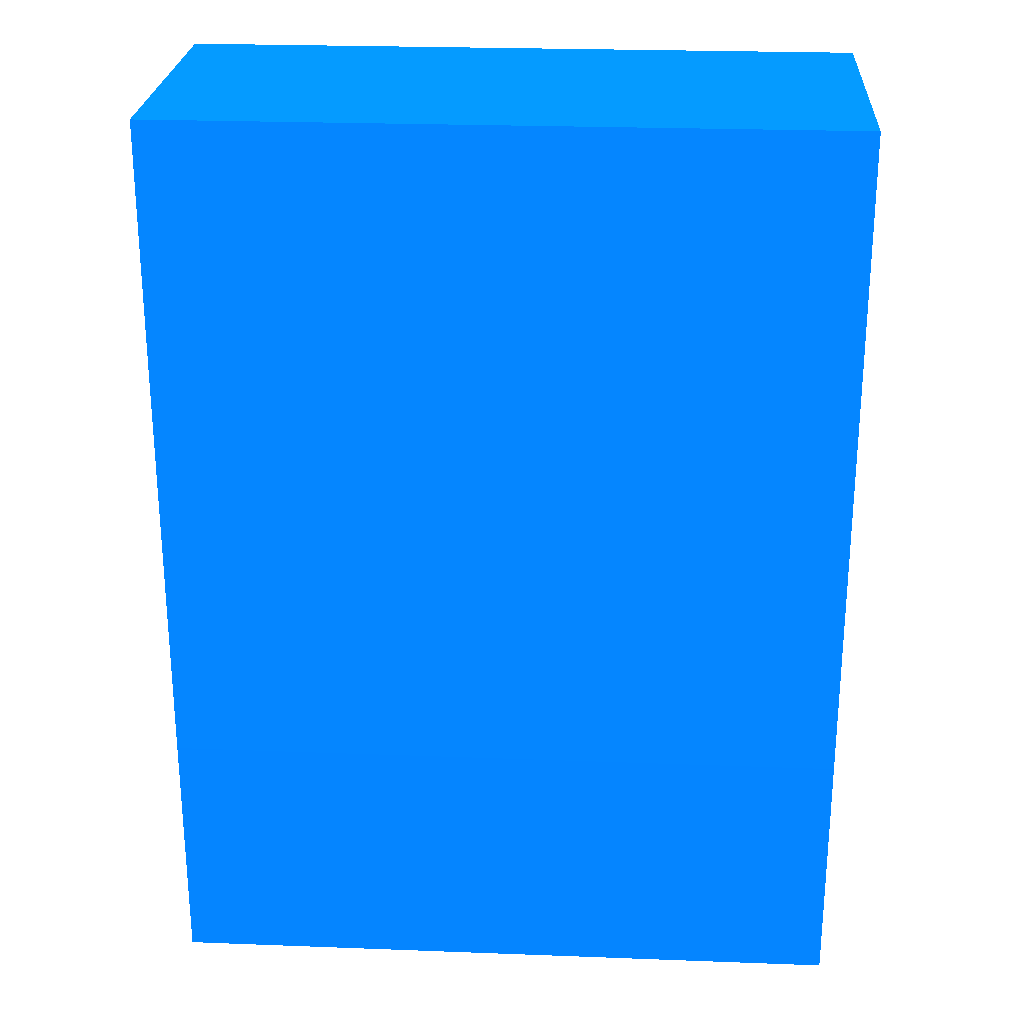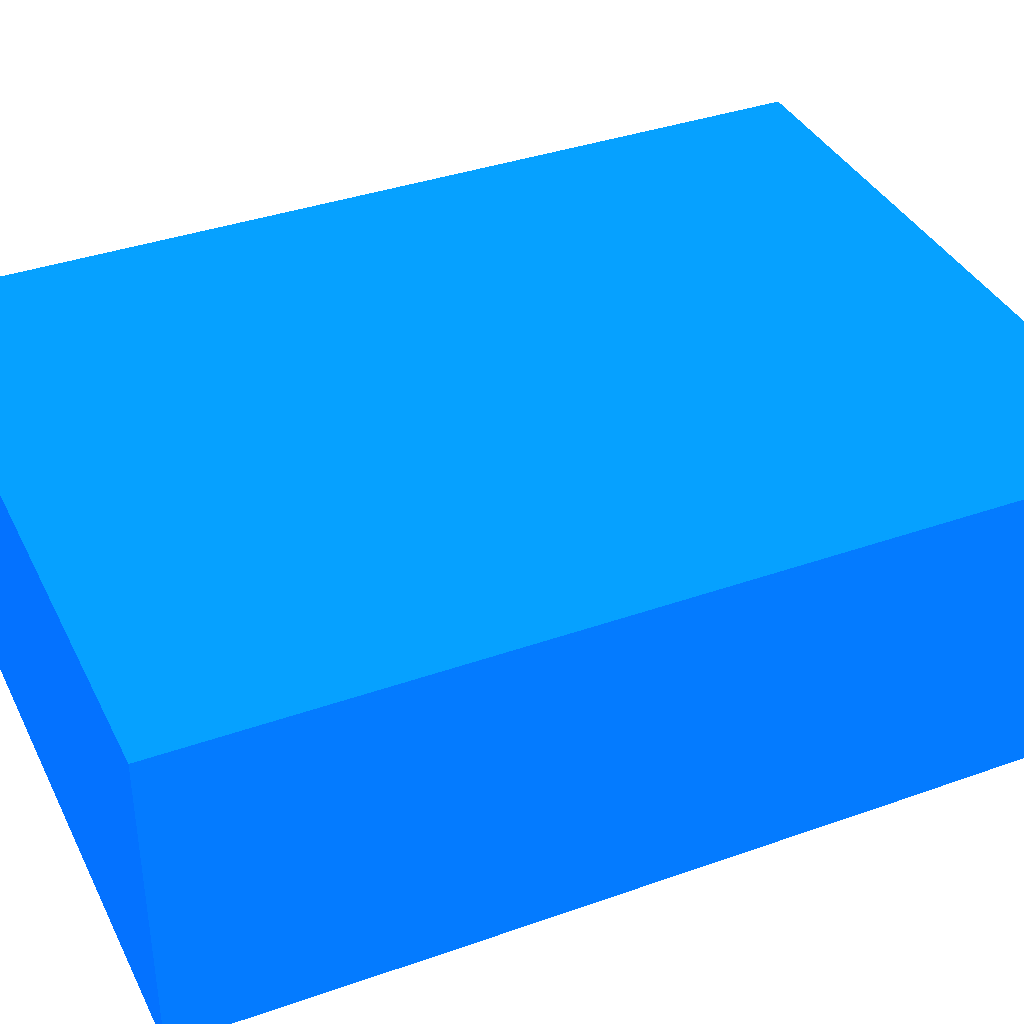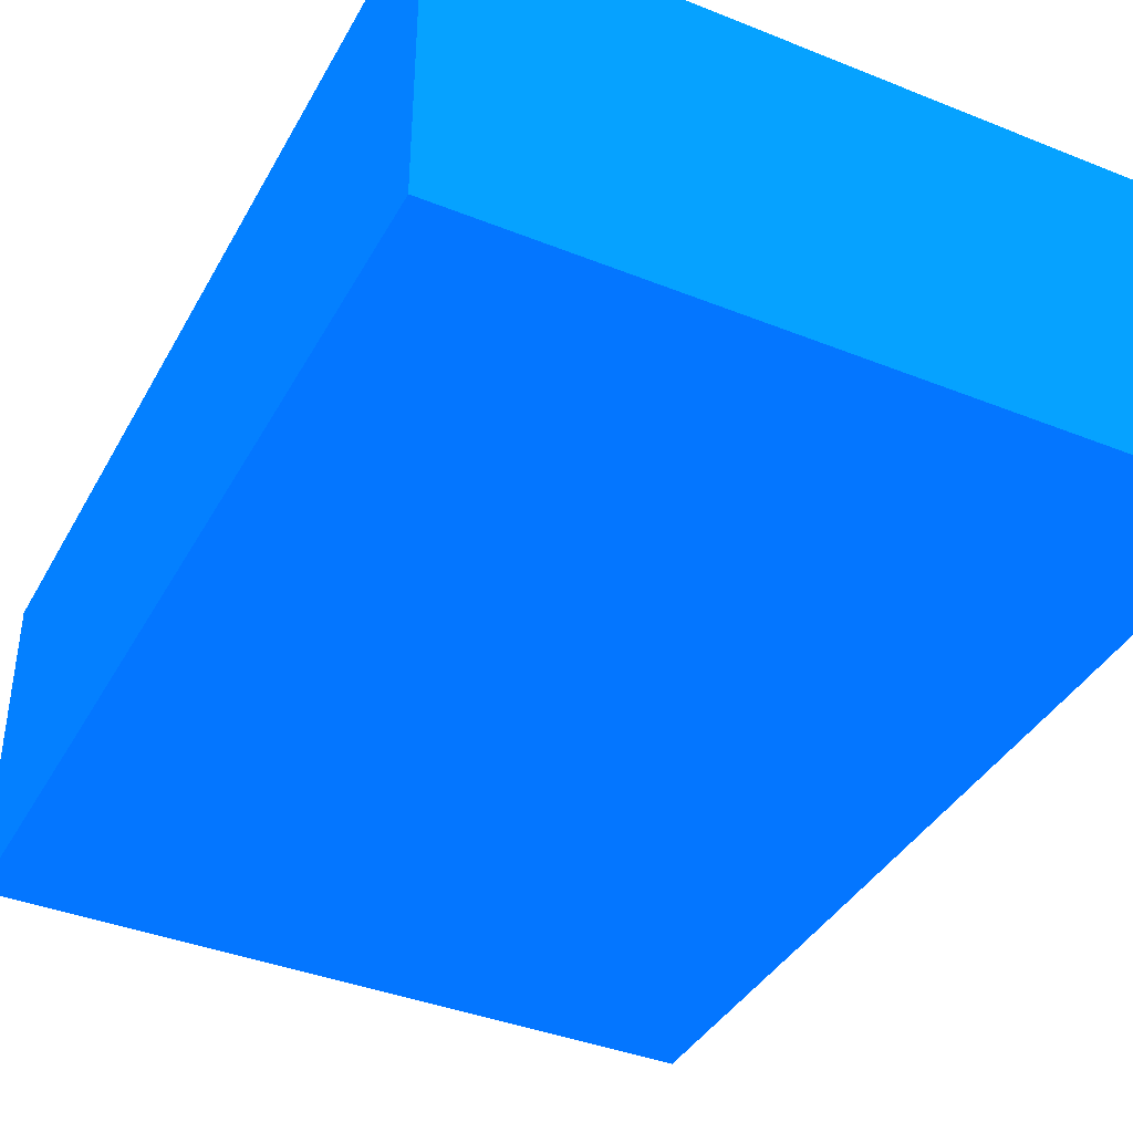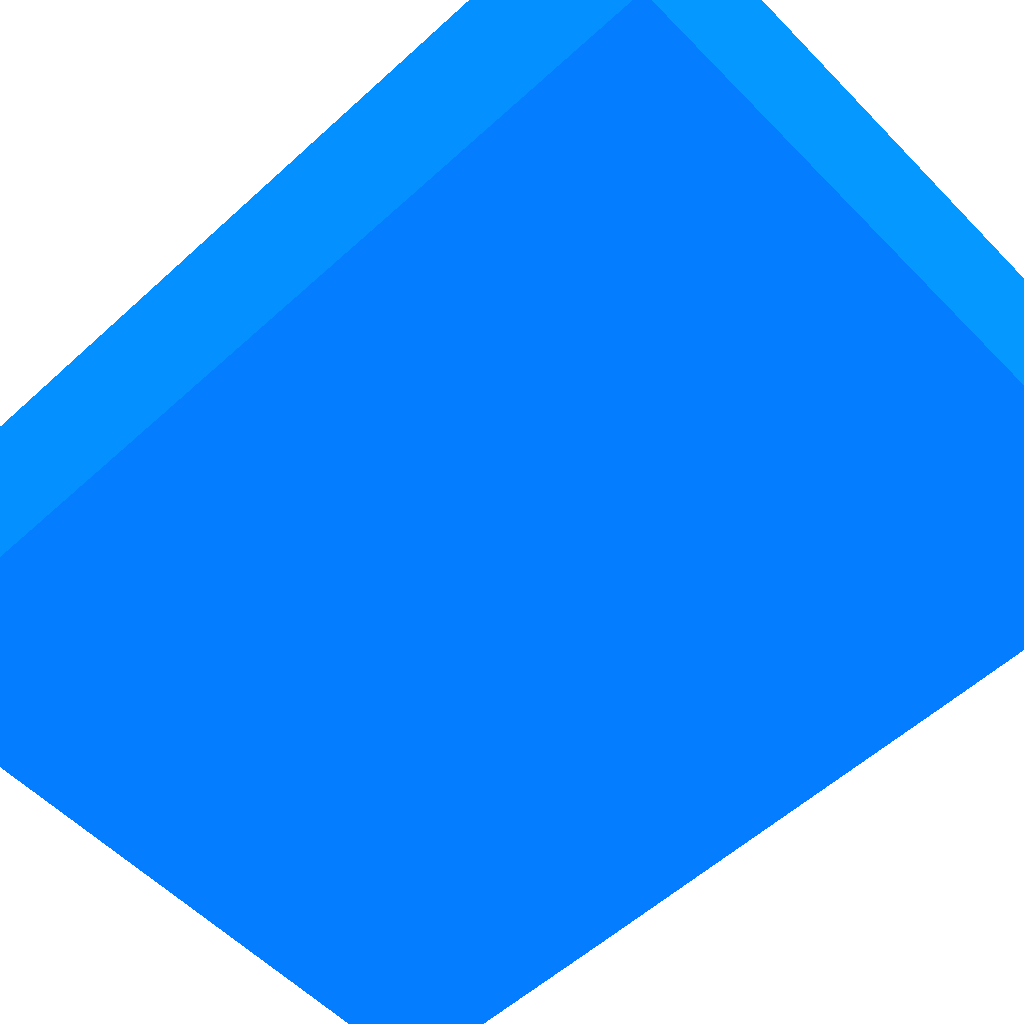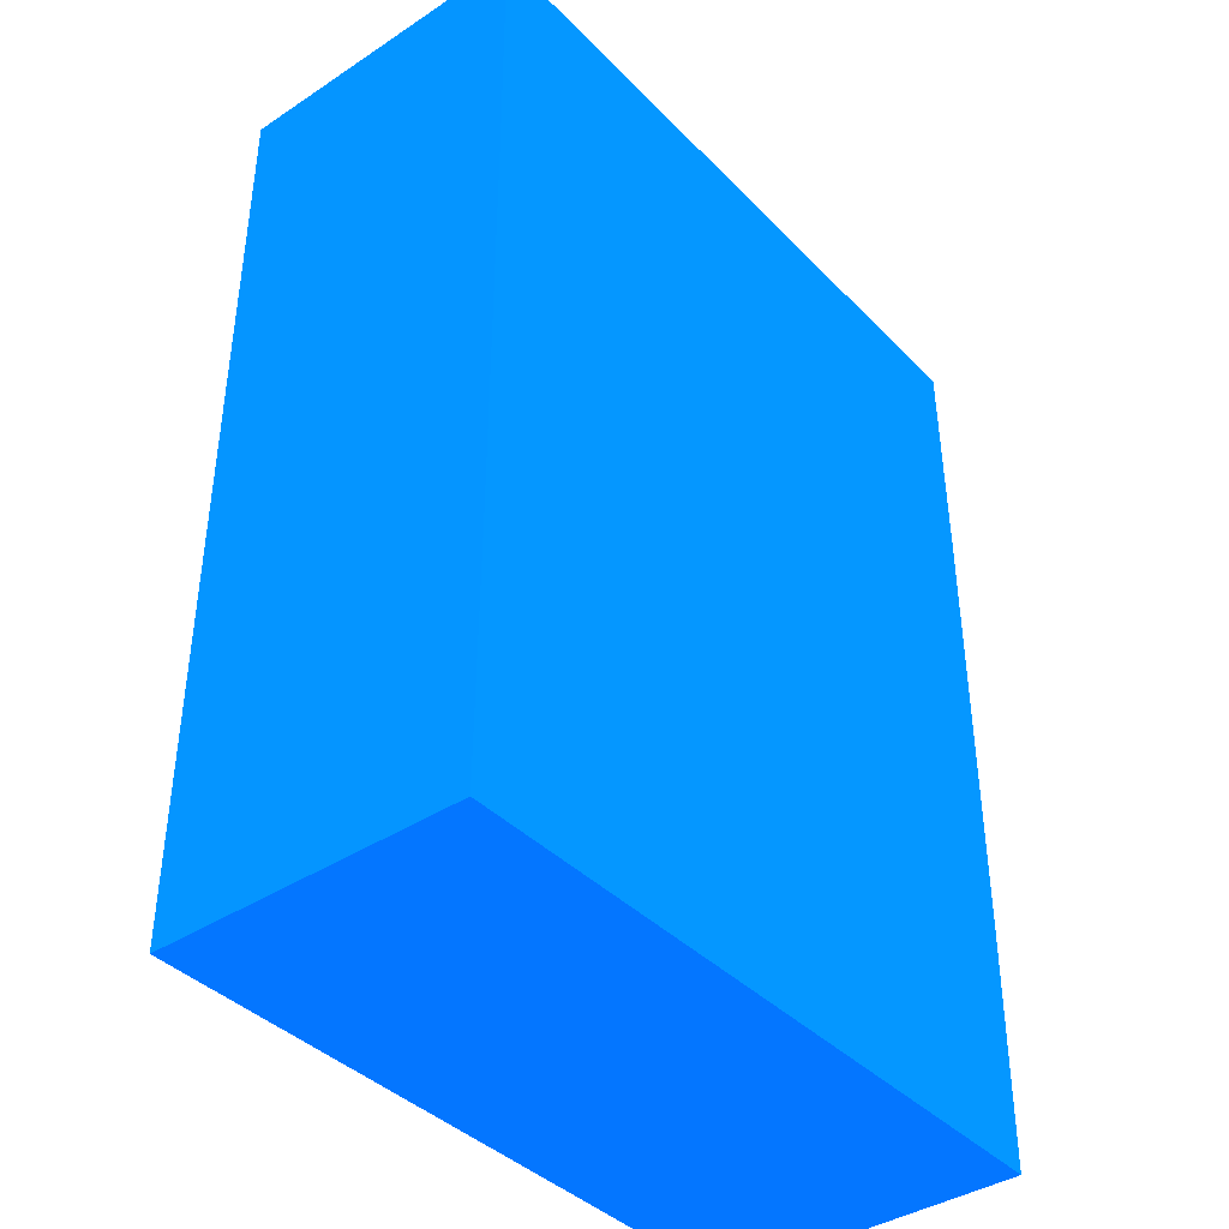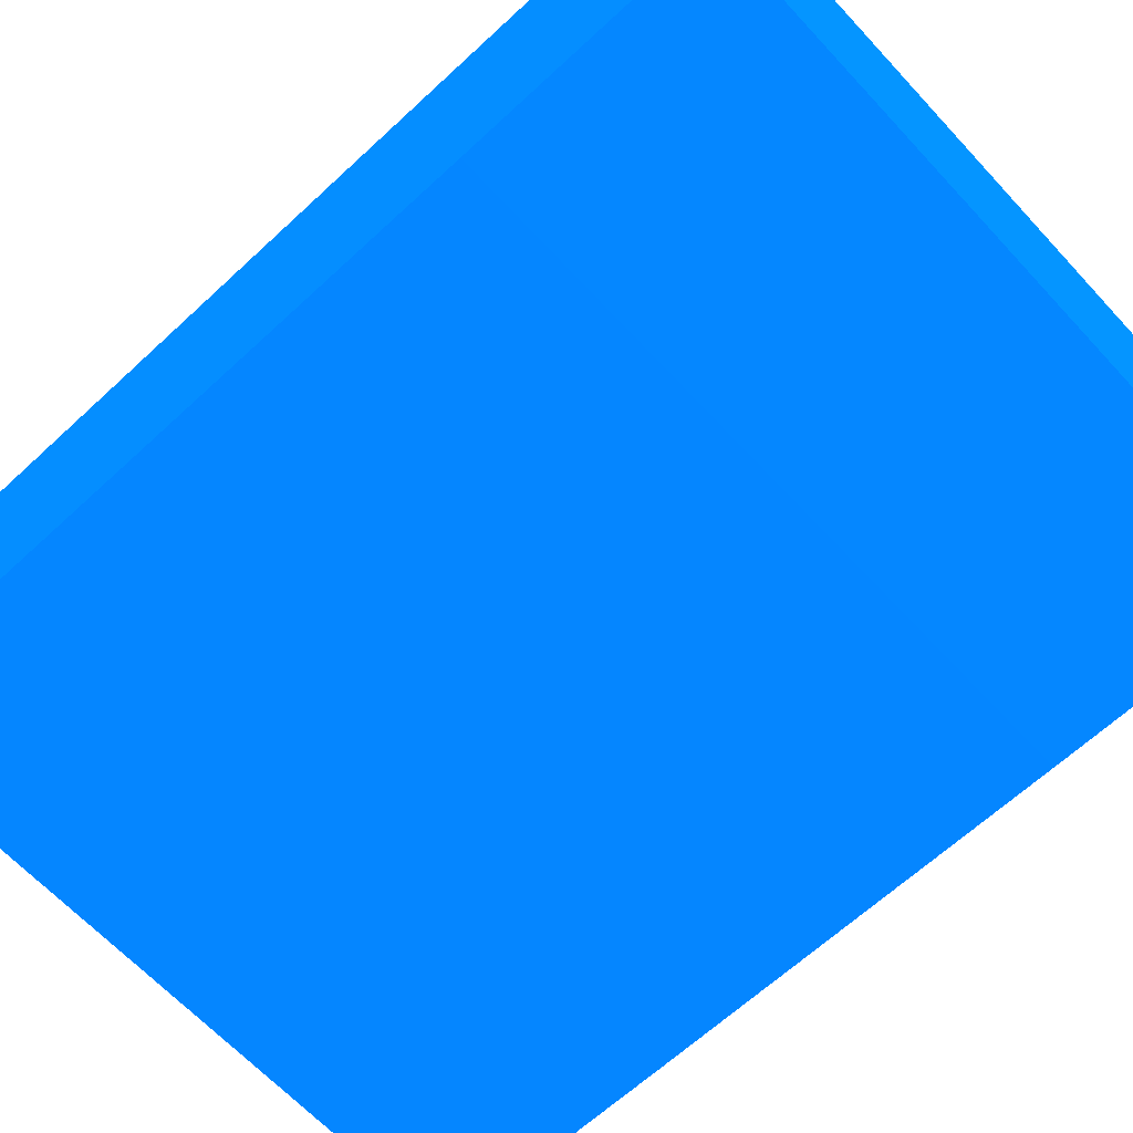
<metadata>
{"format":"obj","ext":"obj","renderer":"f3d","projection":"perspective","resolution":1024,"background":"white","views":[{"elev":25.0,"azim":-176.5,"up":"+Y"},{"elev":37.6,"azim":65.7,"up":"+Z"},{"elev":-39.3,"azim":-26.5,"up":"+Z"},{"elev":-56.9,"azim":-46.5,"up":"+Z"},{"elev":-39.8,"azim":129.0,"up":"+Y"},{"elev":-65.4,"azim":132.9,"up":"+Z"}]}
</metadata>
<code>
v -2.25 -1.715 -10.14 0.01176 0.3373 0.9882
v -1.816 -1.715 -10.14 0.01176 0.3373 0.9882
v -2.25 -1.715 -9.941 0.01176 0.3373 0.9882
v -2.25 -1.558 -10.14 0.01176 0.3373 0.9882
v -1.816 -1.715 -9.941 0.01176 0.3373 0.9882
v -1.816 -1.558 -10.14 0.01176 0.3373 0.9882
v -2.25 -1.558 -9.941 0.01176 0.3373 0.9882
v -2.25 -1.289 -10.14 0.01176 0.3373 0.9882
v -1.816 -1.558 -9.941 0.01176 0.3373 0.9882
v -1.816 -1.289 -10.14 0.01176 0.3373 0.9882
v -2.25 -1.133 -9.941 0.01176 0.3373 0.9882
v -2.25 -1.133 -10.14 0.01176 0.3373 0.9882
v -1.816 -1.133 -9.941 0.01176 0.3373 0.9882
v -1.816 -1.133 -10.14 0.01176 0.3373 0.9882
f 1 2 5
f 1 5 3
f 1 3 7
f 1 7 11
f 1 11 12
f 1 12 8
f 1 8 4
f 1 4 6
f 1 6 2
f 2 6 10
f 2 10 14
f 2 14 13
f 2 13 9
f 2 9 5
f 3 5 9
f 3 9 7
f 4 8 10
f 4 10 6
f 7 9 13
f 7 13 11
f 8 12 14
f 8 14 10
f 11 13 14
f 11 14 12

</code>
